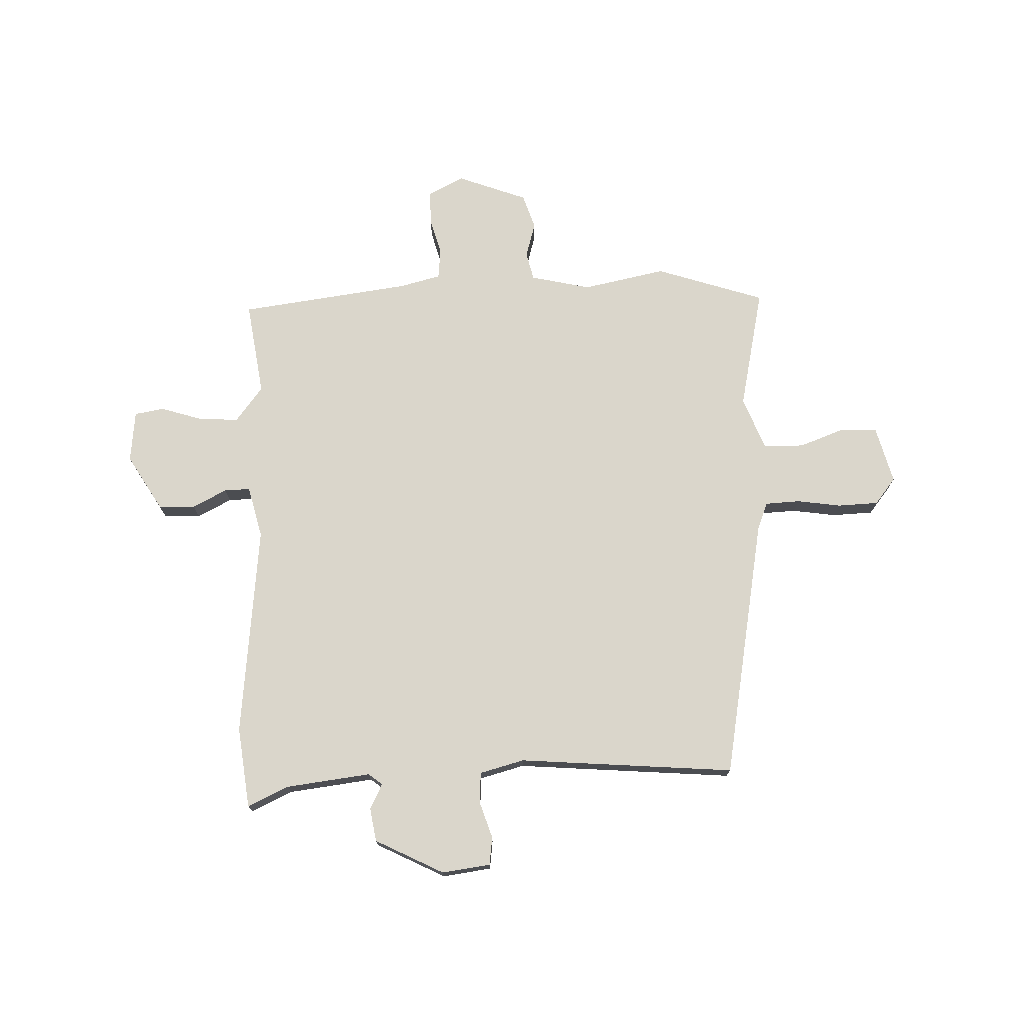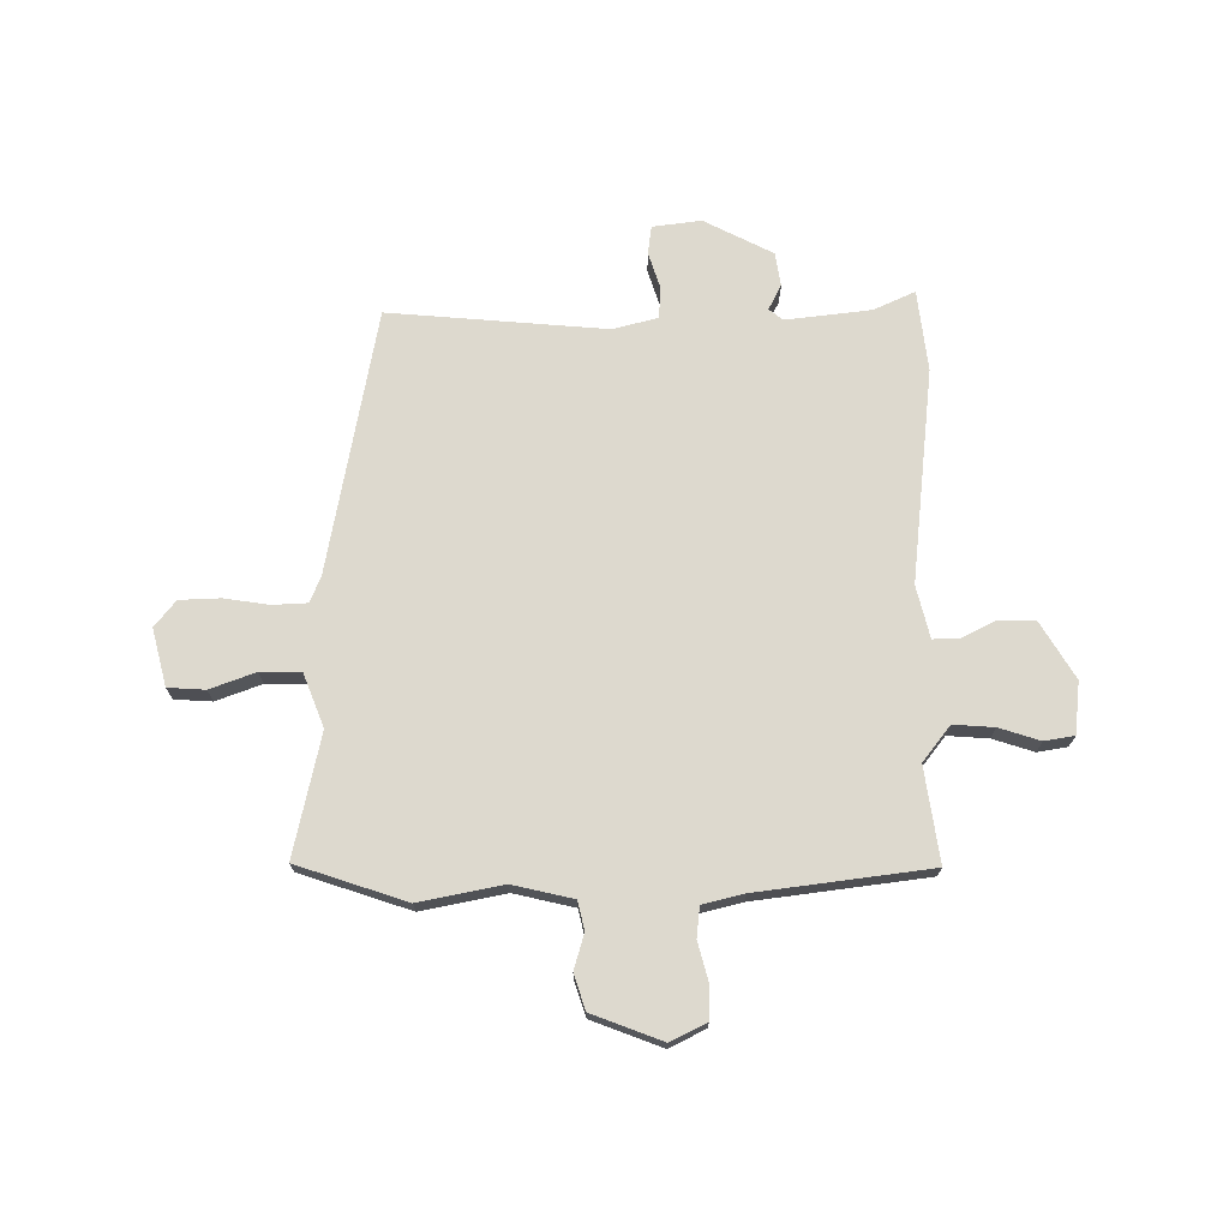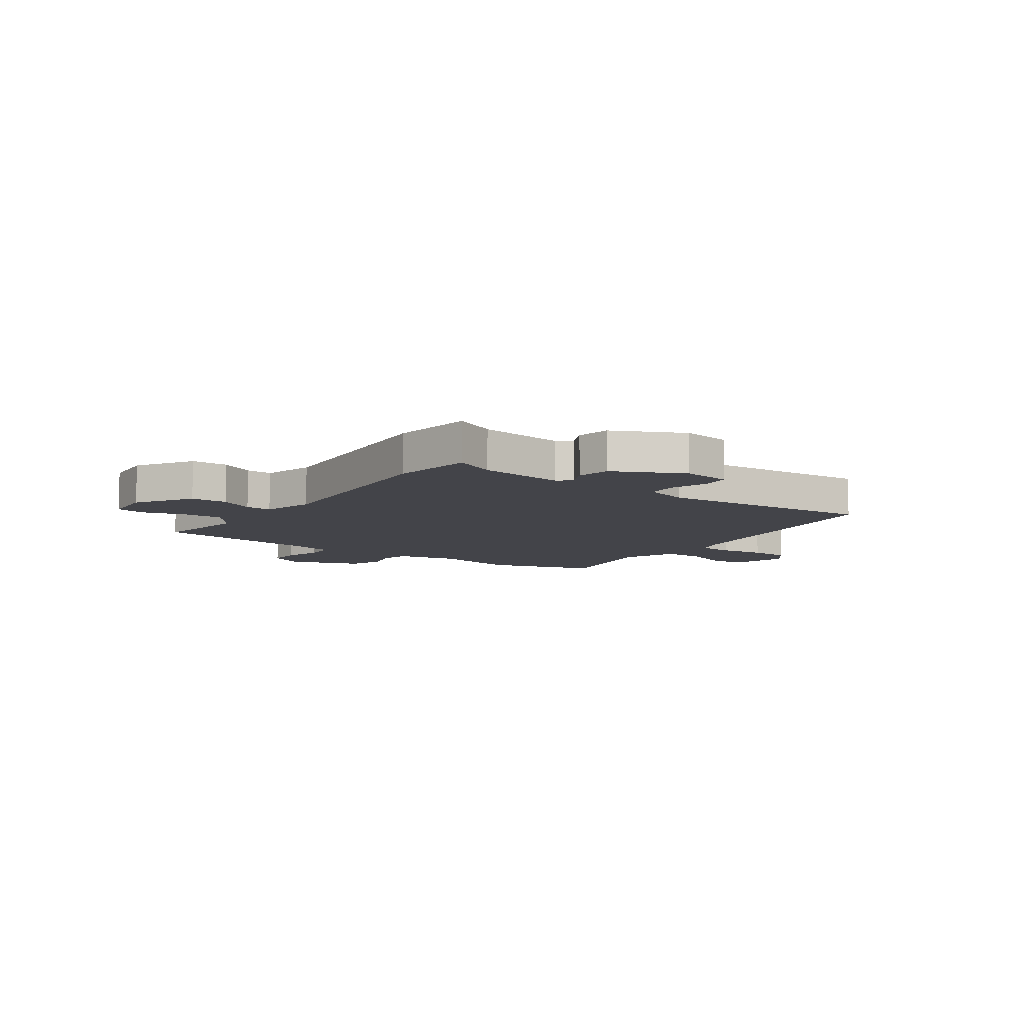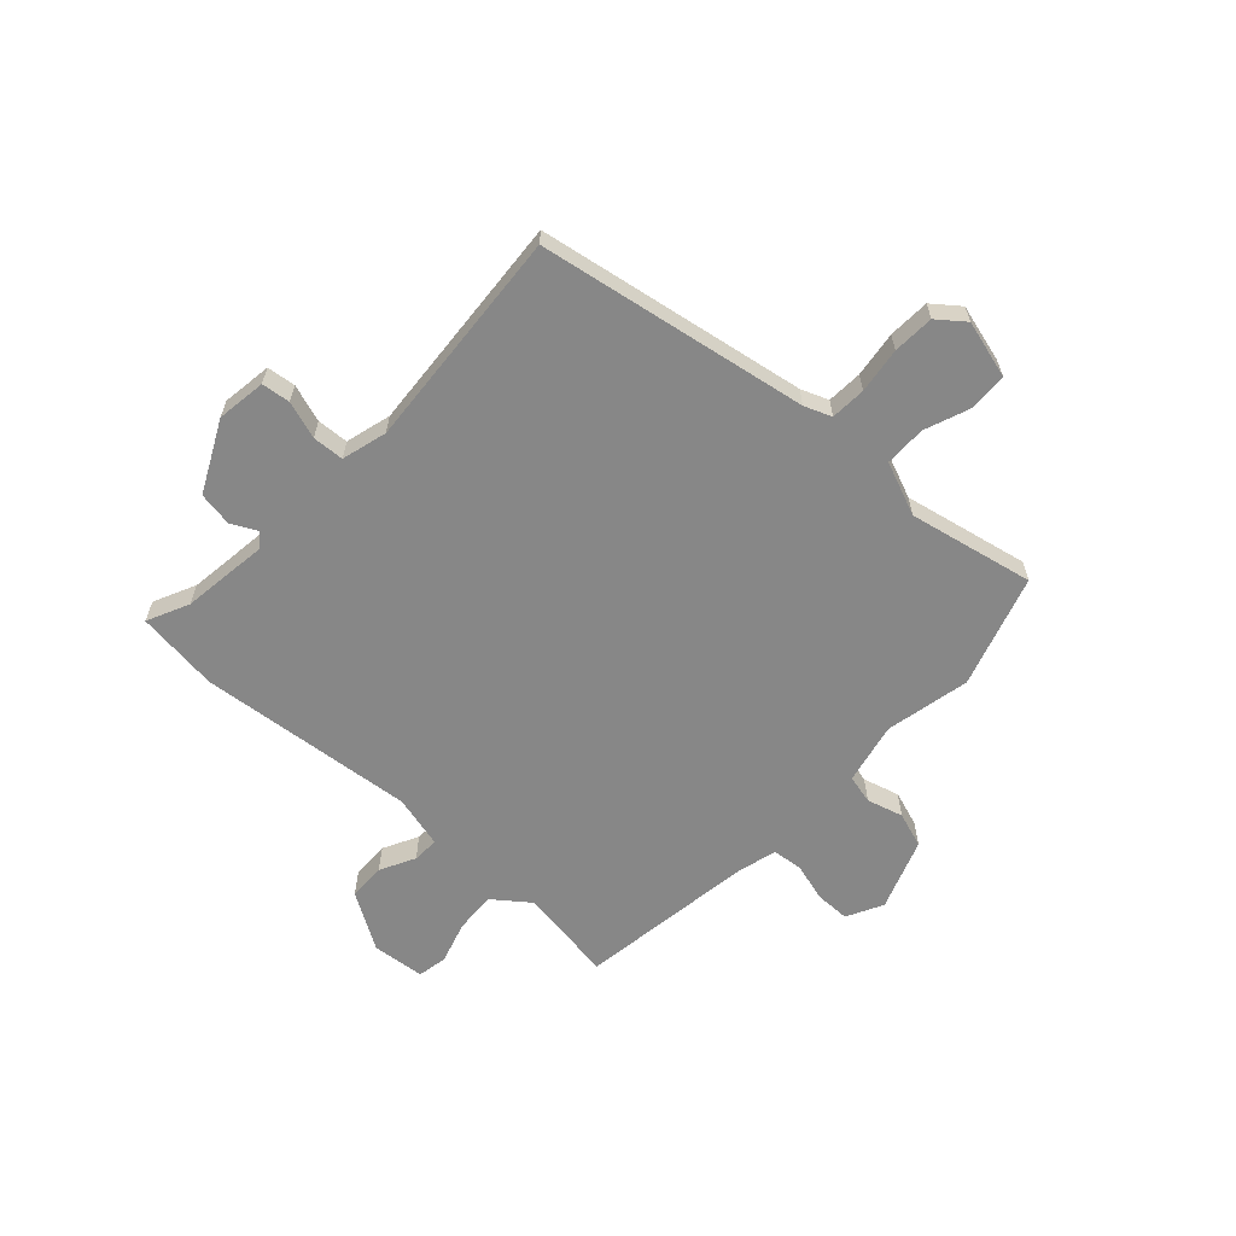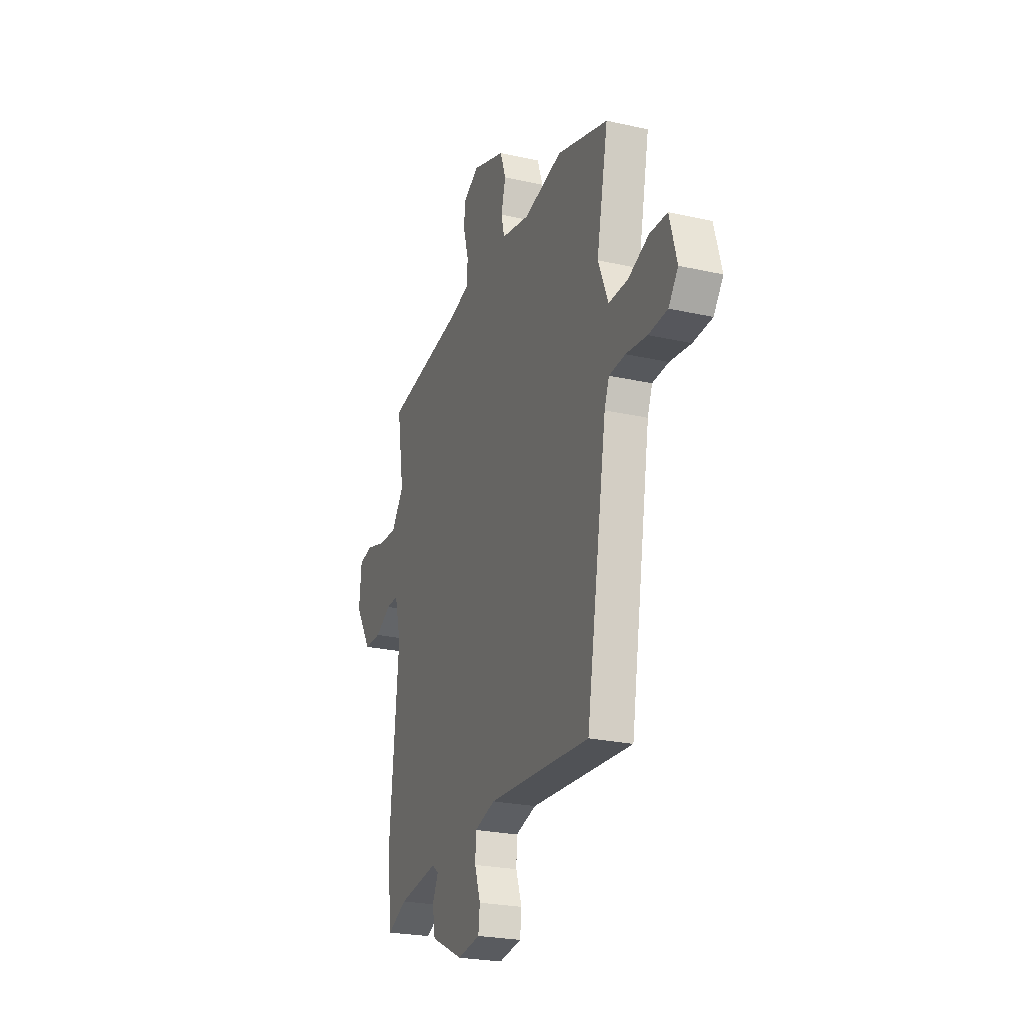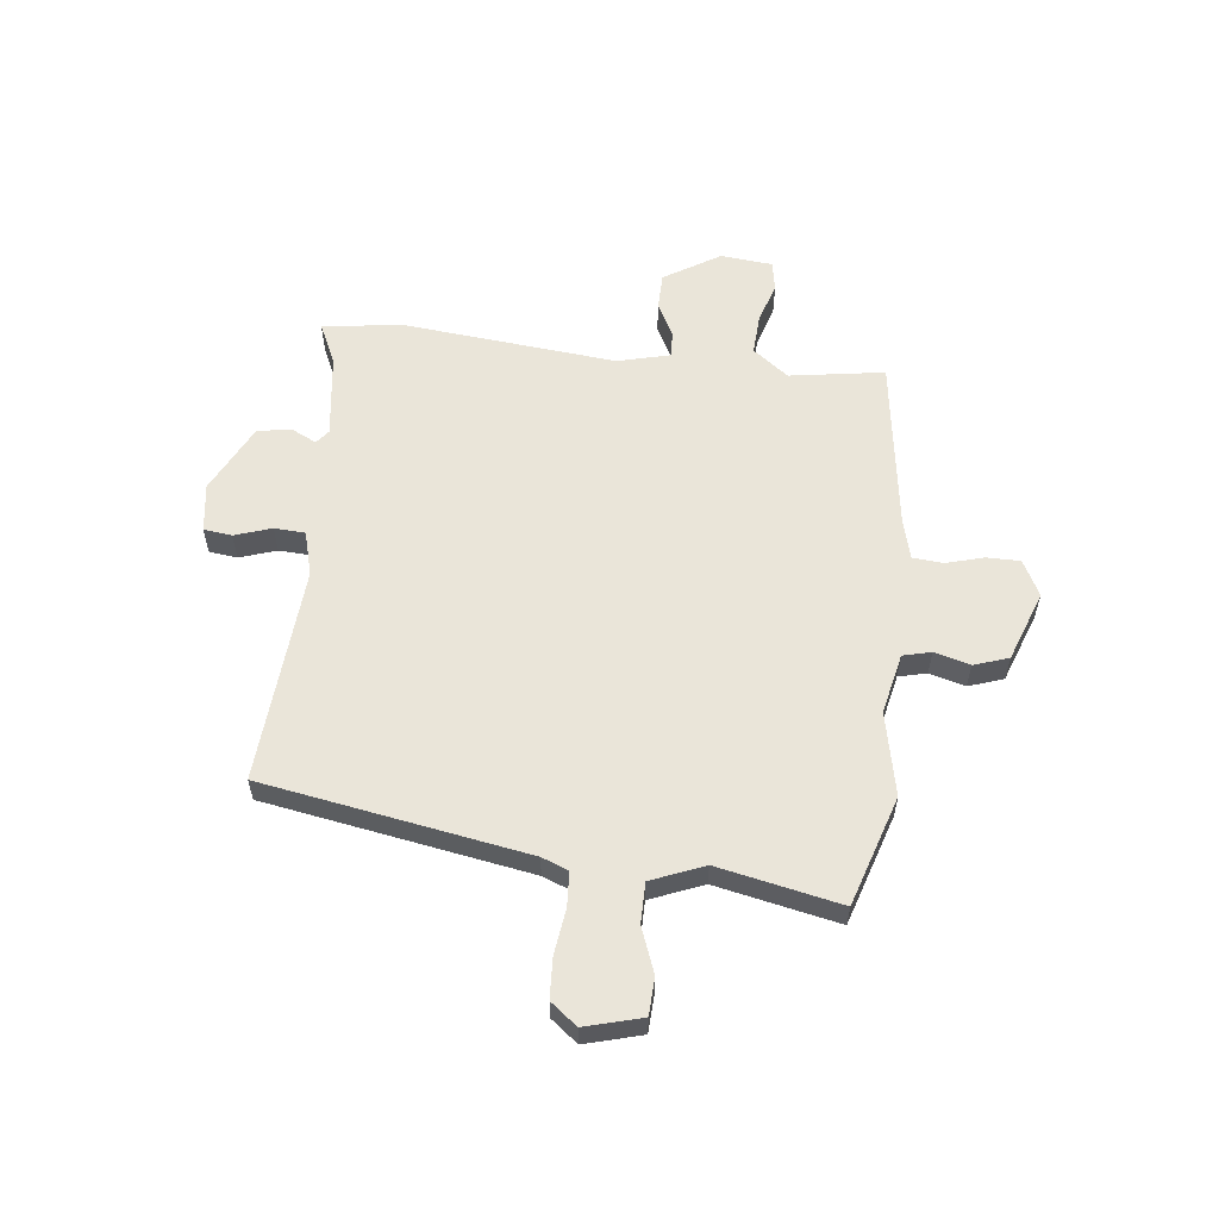
<metadata>
{"format":"obj","ext":"obj","renderer":"f3d","projection":"perspective","resolution":1024,"background":"white","views":[{"elev":74.0,"azim":178.8,"up":"+Y"},{"elev":71.7,"azim":0.6,"up":"+Y"},{"elev":-8.5,"azim":144.5,"up":"+Y"},{"elev":-62.3,"azim":-132.4,"up":"+Y"},{"elev":-24.7,"azim":-110.2,"up":"+Z"},{"elev":58.0,"azim":-83.3,"up":"+Y"}]}
</metadata>
<code>
v -0.443 0.07 -0.501
v -0.525 0.07 -0.012
v -0.544 0.07 0.037
v -0.608 0.07 0.041
v -0.691 0.07 0.03
v -0.766 0.07 0.034
v -0.804 0.07 0.083
v -0.775 0.07 0.188
v -0.706 0.07 0.191
v -0.623 0.07 0.159
v -0.548 0.07 0.159
v -0.508 0.07 0.256
v -0.554 0.07 0.483
v -0.351 0.07 0.547
v -0.197 0.07 0.514
v -0.085 0.07 0.538
v -0.072 0.07 0.59
v -0.09 0.07 0.656
v -0.068 0.07 0.72
v 0.062 0.07 0.767
v 0.128 0.07 0.733
v 0.128 0.07 0.671
v 0.108 0.07 0.601
v 0.113 0.07 0.545
v 0.189 0.07 0.525
v 0.507 0.07 0.479
v 0.479 0.07 0.304
v 0.529 0.07 0.238
v 0.604 0.07 0.242
v 0.68 0.07 0.265
v 0.735 0.07 0.255
v 0.744 0.07 0.159
v 0.68 0.07 0.056
v 0.612 0.07 0.055
v 0.549 0.07 0.088
v 0.501 0.07 0.09
v 0.476 0.07 -0.006
v 0.513 0.07 -0.401
v 0.493 0.07 -0.551
v 0.417 0.07 -0.515
v 0.26 0.07 -0.494
v 0.234 0.07 -0.514
v 0.257 0.07 -0.561
v 0.246 0.07 -0.623
v 0.118 0.07 -0.686
v 0.028 0.07 -0.673
v 0.022 0.07 -0.621
v 0.045 0.07 -0.553
v 0.042 0.07 -0.496
v -0.04 0.07 -0.473
v -0.443 0 -0.501
v -0.525 0 -0.012
v -0.544 0 0.037
v -0.608 0 0.041
v -0.691 0 0.03
v -0.766 0 0.034
v -0.804 0 0.083
v -0.775 0 0.188
v -0.706 0 0.191
v -0.623 0 0.159
v -0.548 0 0.159
v -0.508 0 0.256
v -0.554 0 0.483
v -0.351 0 0.547
v -0.197 0 0.514
v -0.085 0 0.538
v -0.072 0 0.59
v -0.09 0 0.656
v -0.068 0 0.72
v 0.062 0 0.767
v 0.128 0 0.733
v 0.128 0 0.671
v 0.108 0 0.601
v 0.113 0 0.545
v 0.189 0 0.525
v 0.507 0 0.479
v 0.479 0 0.304
v 0.529 0 0.238
v 0.604 0 0.242
v 0.68 0 0.265
v 0.735 0 0.255
v 0.744 0 0.159
v 0.68 0 0.056
v 0.612 0 0.055
v 0.549 0 0.088
v 0.501 0 0.09
v 0.476 0 -0.006
v 0.513 0 -0.401
v 0.493 0 -0.551
v 0.417 0 -0.515
v 0.26 0 -0.494
v 0.234 0 -0.514
v 0.257 0 -0.561
v 0.246 0 -0.623
v 0.118 0 -0.686
v 0.028 0 -0.673
v 0.022 0 -0.621
v 0.045 0 -0.553
v 0.042 0 -0.496
v -0.04 0 -0.473
f 46 47 48
f 45 46 48
f 44 45 48
f 43 44 48
f 42 43 48
f 41 42 48 49
f 37 38 39 40
f 37 40 41
f 41 49 50
f 37 41 50
f 36 37 50
f 33 34 35
f 32 33 35
f 31 32 35
f 30 31 35
f 29 30 35
f 28 29 35 36
f 25 26 27
f 50 1 2
f 36 50 2
f 28 36 2
f 27 28 2
f 25 27 2
f 24 25 2
f 21 22 23
f 20 21 23
f 19 20 23
f 18 19 23
f 17 18 23
f 12 13 14 15
f 11 12 15 16
f 8 9 10
f 7 8 10
f 6 7 10
f 5 6 10
f 4 5 10
f 3 4 10 11
f 2 3 11 16
f 16 17 23 24
f 2 16 24
f 98 97 96
f 98 96 95
f 98 95 94
f 98 94 93
f 98 93 92
f 99 98 92 91
f 90 89 88 87
f 91 90 87
f 100 99 91
f 100 91 87
f 100 87 86
f 85 84 83
f 85 83 82
f 85 82 81
f 85 81 80
f 85 80 79
f 86 85 79 78
f 77 76 75
f 52 51 100
f 52 100 86
f 52 86 78
f 52 78 77
f 52 77 75
f 52 75 74
f 73 72 71
f 73 71 70
f 73 70 69
f 73 69 68
f 73 68 67
f 65 64 63 62
f 66 65 62 61
f 60 59 58
f 60 58 57
f 60 57 56
f 60 56 55
f 60 55 54
f 61 60 54 53
f 66 61 53 52
f 74 73 67 66
f 74 66 52
f 1 51 52 2
f 2 52 53 3
f 3 53 54 4
f 4 54 55 5
f 5 55 56 6
f 6 56 57 7
f 7 57 58 8
f 8 58 59 9
f 9 59 60 10
f 10 60 61 11
f 11 61 62 12
f 12 62 63 13
f 13 63 64 14
f 14 64 65 15
f 15 65 66 16
f 16 66 67 17
f 17 67 68 18
f 18 68 69 19
f 19 69 70 20
f 20 70 71 21
f 21 71 72 22
f 22 72 73 23
f 23 73 74 24
f 24 74 75 25
f 25 75 76 26
f 26 76 77 27
f 27 77 78 28
f 28 78 79 29
f 29 79 80 30
f 30 80 81 31
f 31 81 82 32
f 32 82 83 33
f 33 83 84 34
f 34 84 85 35
f 35 85 86 36
f 36 86 87 37
f 37 87 88 38
f 38 88 89 39
f 39 89 90 40
f 40 90 91 41
f 41 91 92 42
f 42 92 93 43
f 43 93 94 44
f 44 94 95 45
f 45 95 96 46
f 46 96 97 47
f 47 97 98 48
f 48 98 99 49
f 49 99 100 50
f 50 100 51 1

</code>
